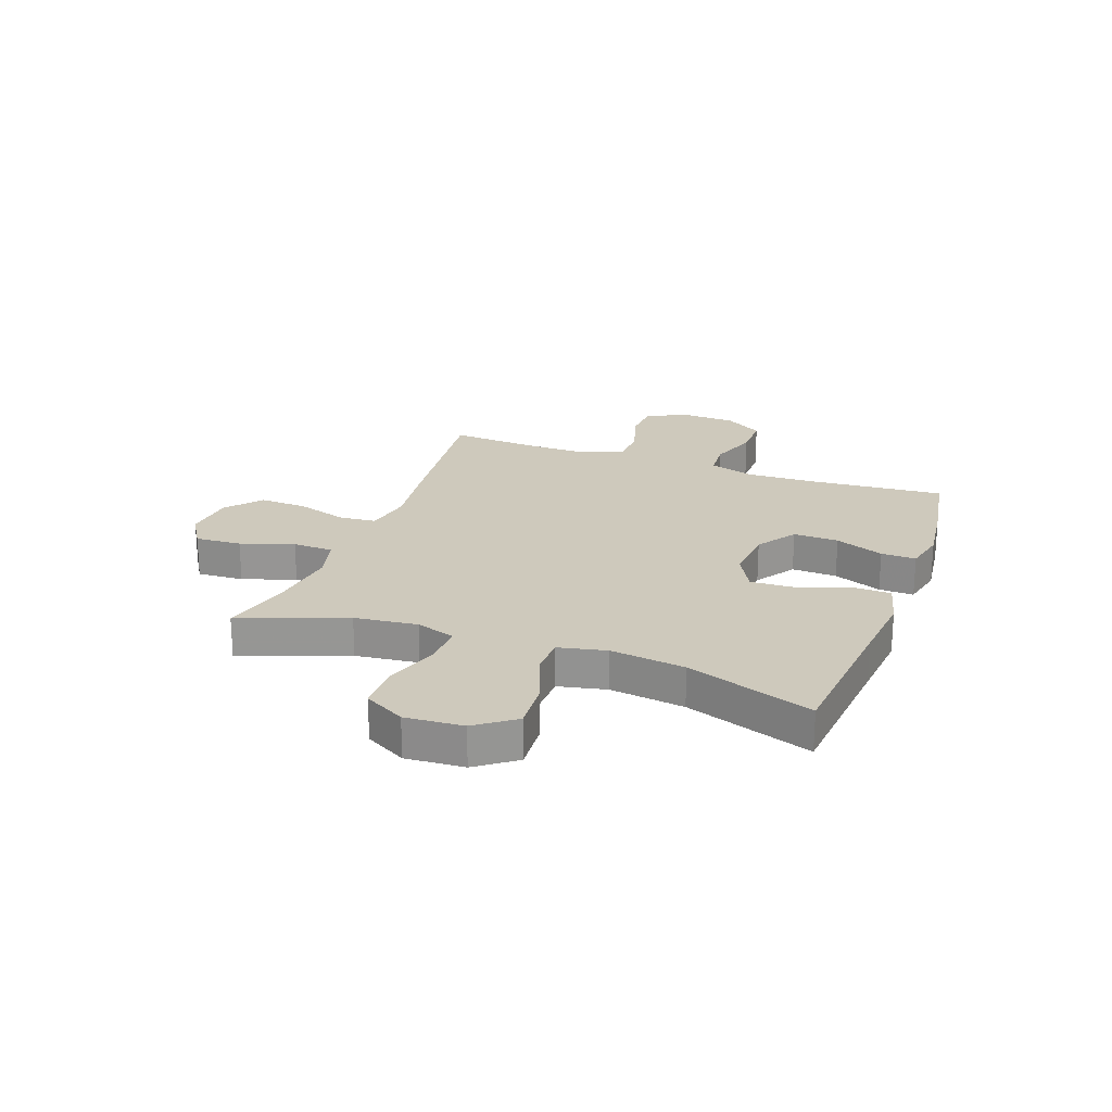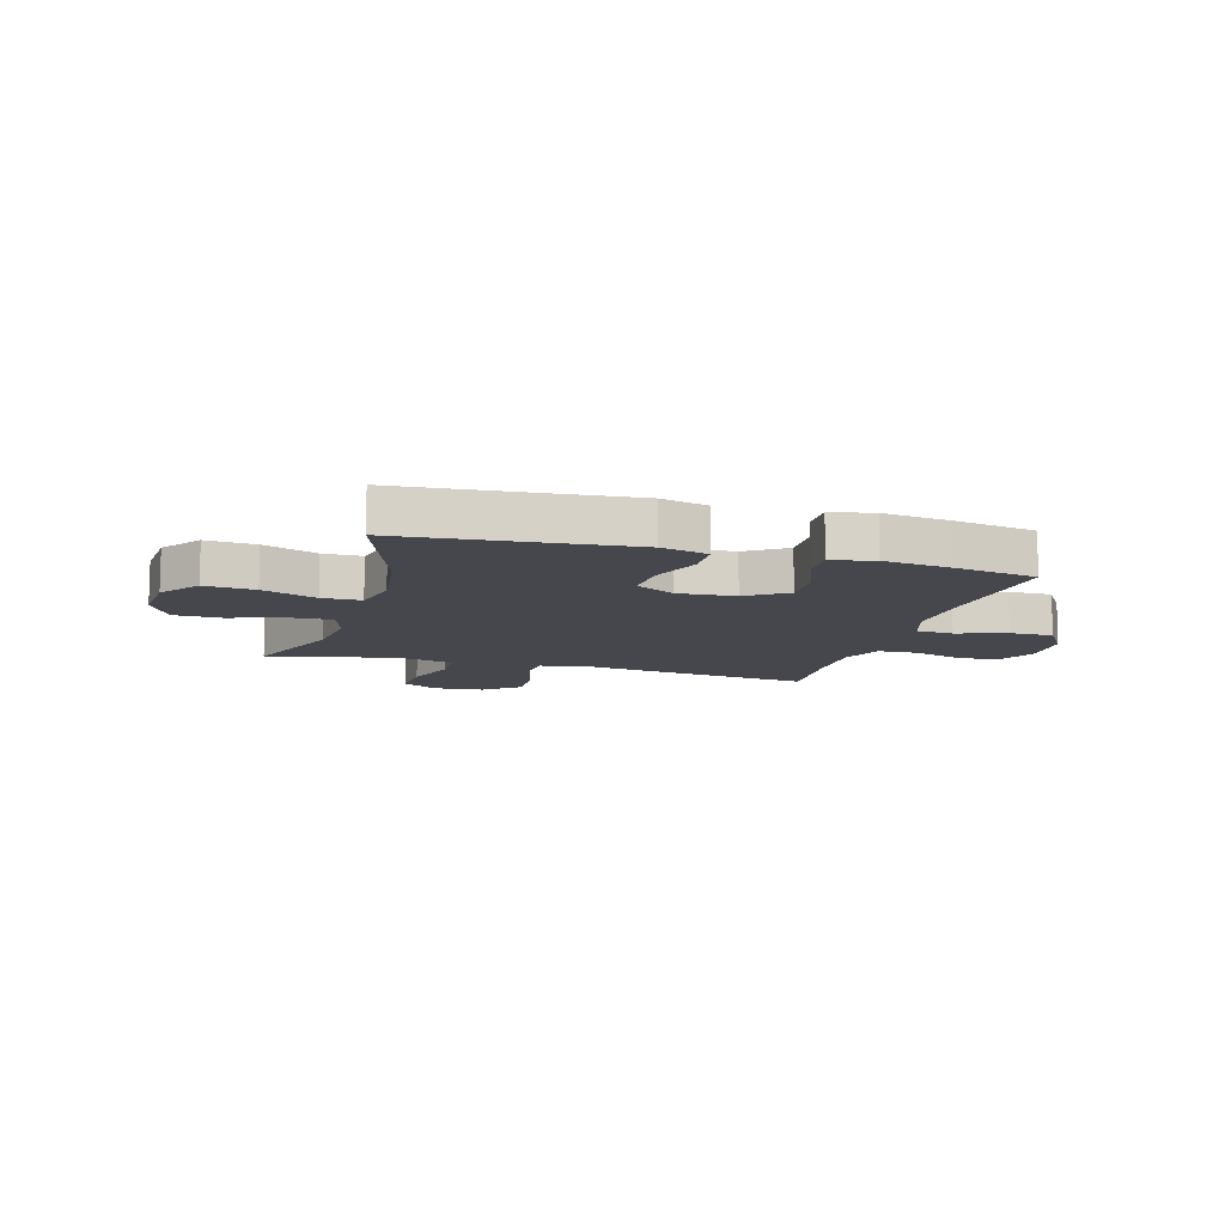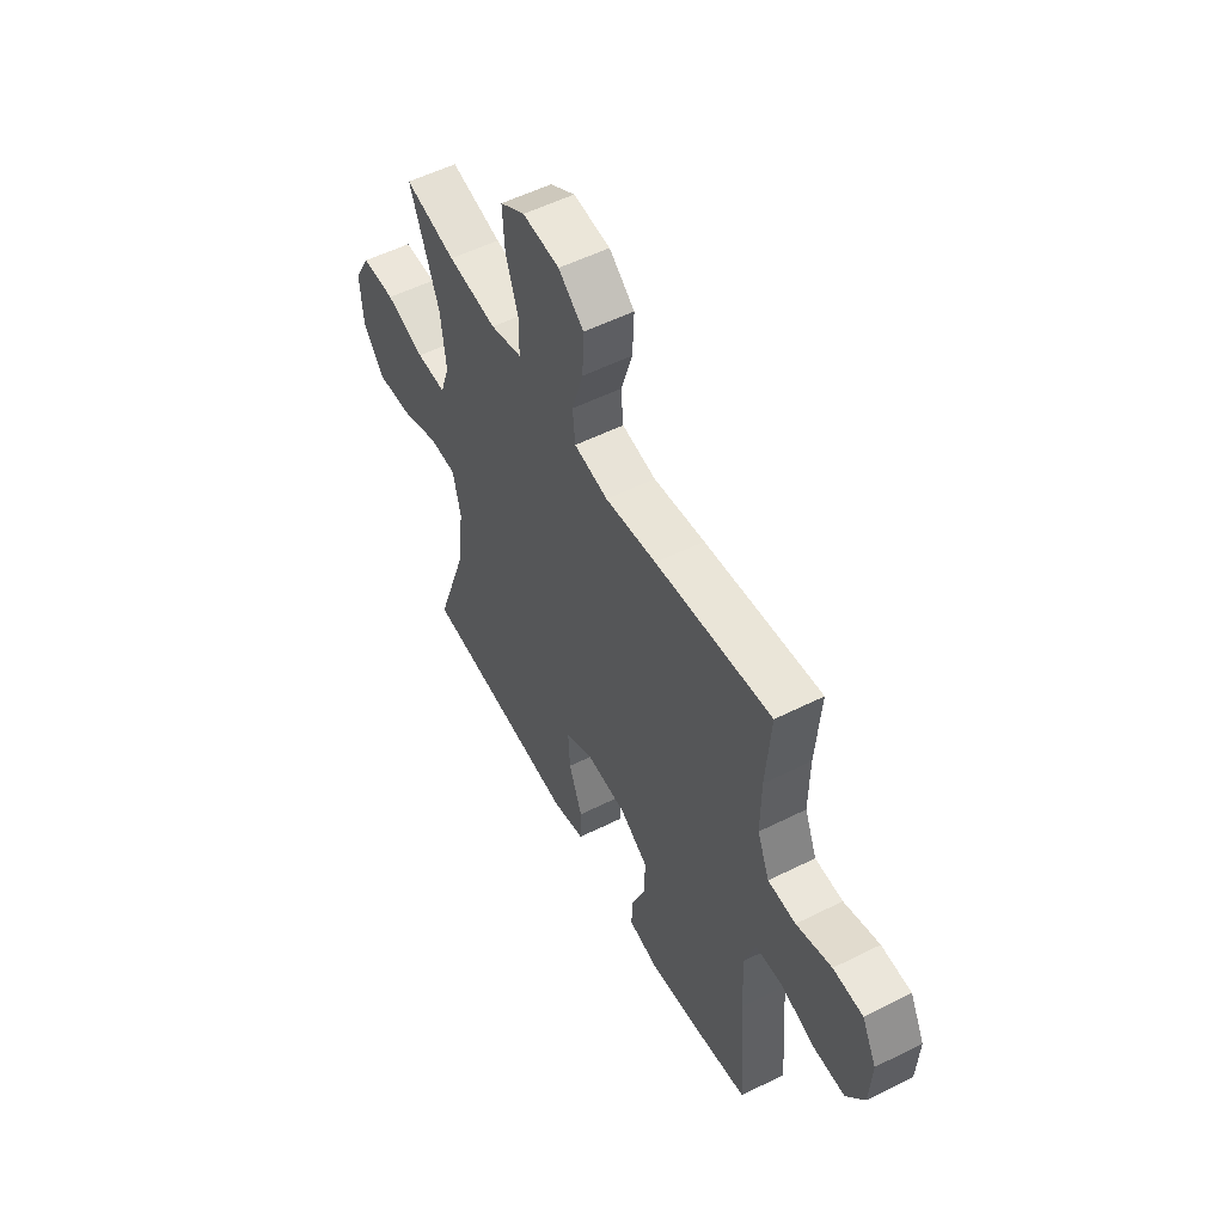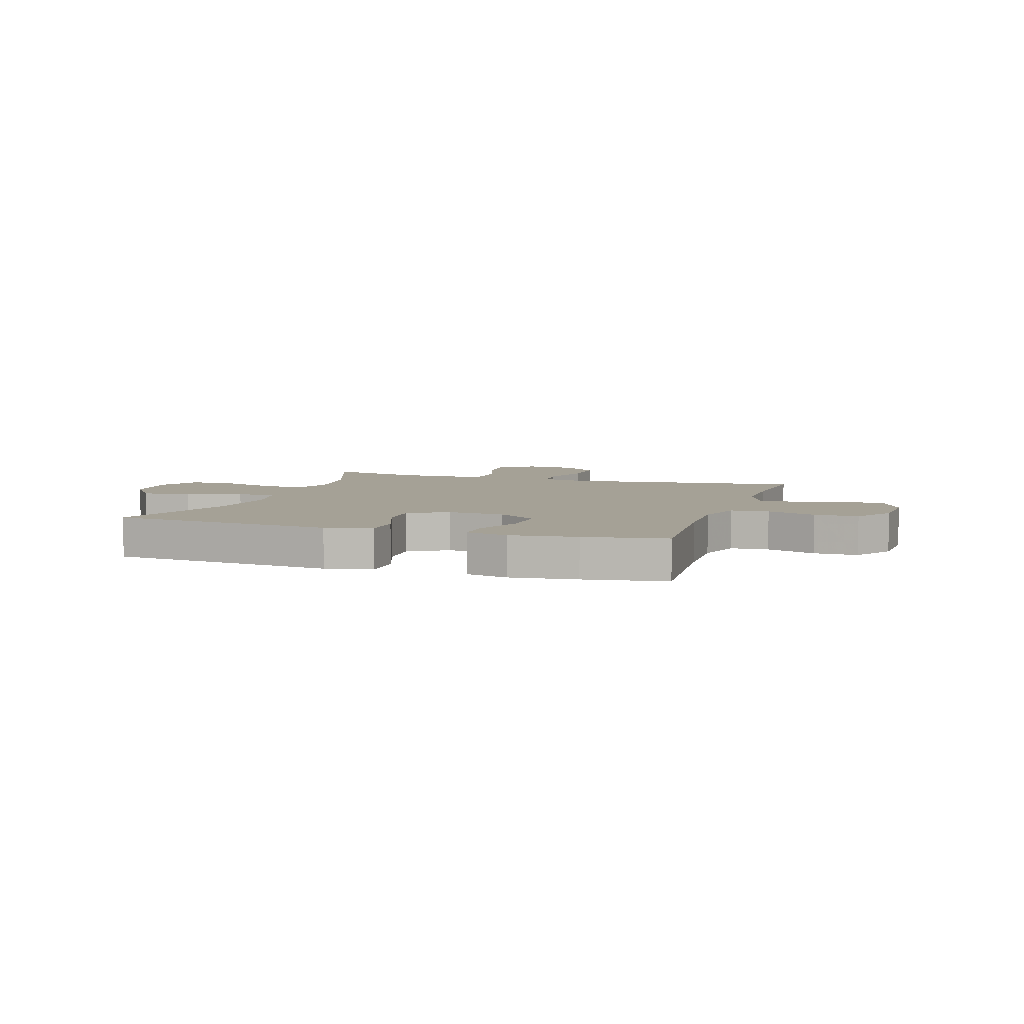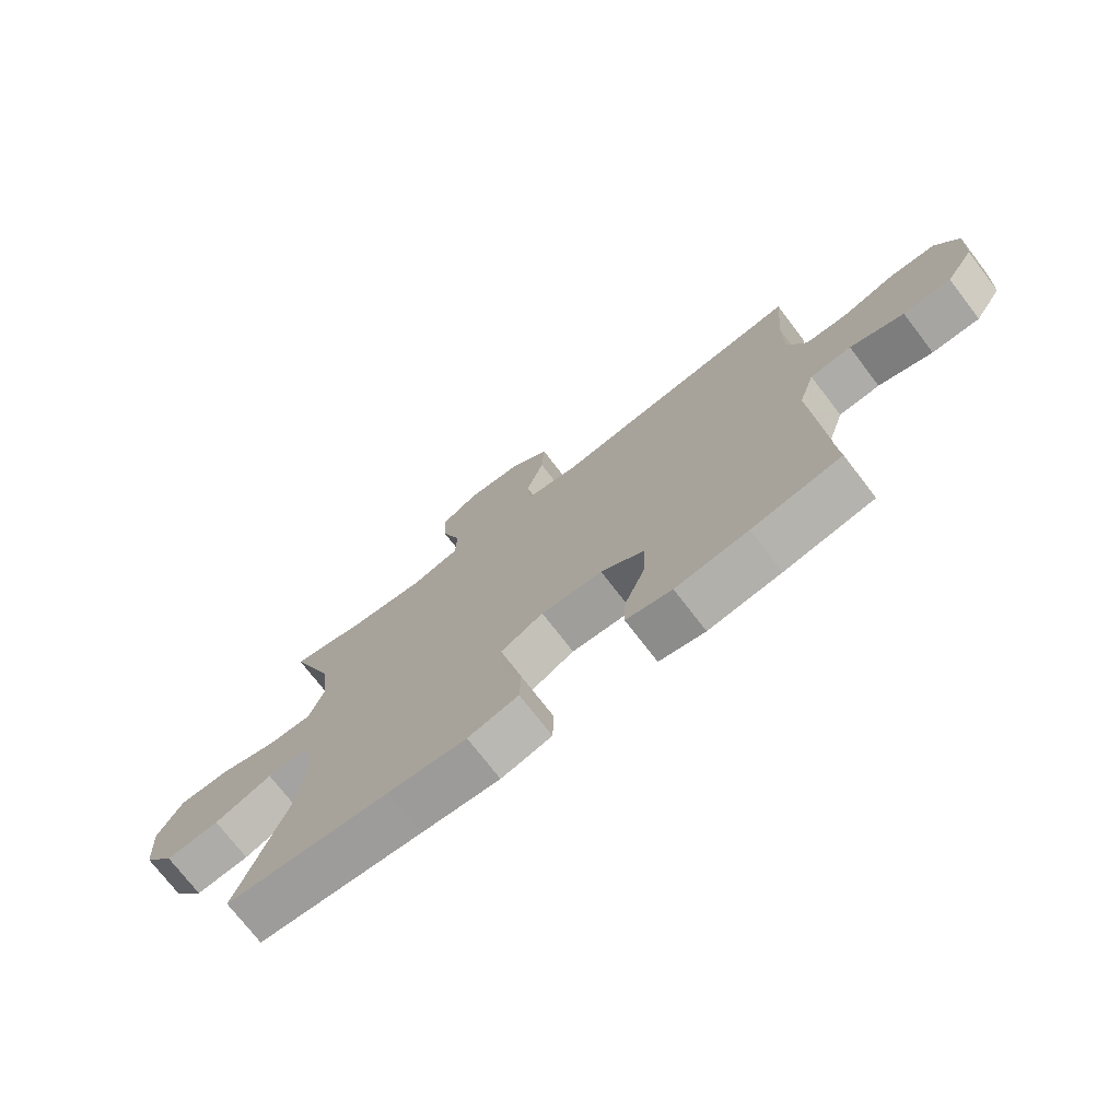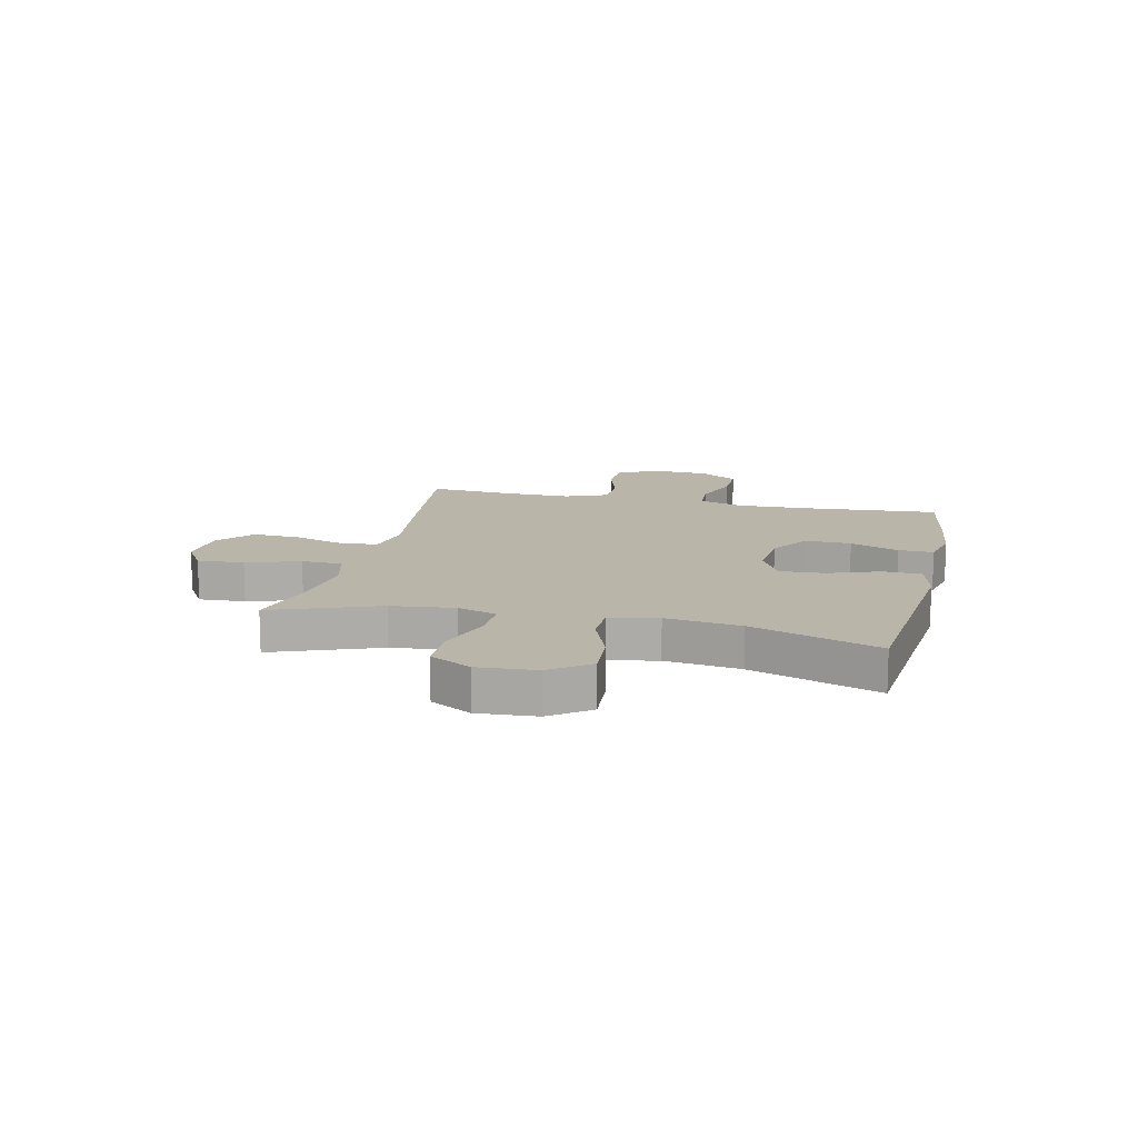
<metadata>
{"format":"obj","ext":"obj","renderer":"f3d","projection":"perspective","resolution":1024,"background":"white","views":[{"elev":22.3,"azim":110.2,"up":"+Y"},{"elev":-10.9,"azim":163.8,"up":"+Y"},{"elev":54.2,"azim":-118.0,"up":"+Z"},{"elev":6.1,"azim":-161.8,"up":"+Y"},{"elev":-73.7,"azim":-142.5,"up":"+Z"},{"elev":13.6,"azim":103.1,"up":"+Y"}]}
</metadata>
<code>
v 0.5 0.07 -0.5
v 0.227 0.07 -0.524
v 0.097 0.07 -0.536
v 0.013 0.07 -0.515
v 0.011 0.07 -0.445
v 0.045 0.07 -0.353
v 0.049 0.07 -0.273
v -0.022 0.07 -0.235
v -0.124 0.07 -0.242
v -0.196 0.07 -0.29
v -0.193 0.07 -0.372
v -0.158 0.07 -0.46
v -0.156 0.07 -0.523
v -0.232 0.07 -0.54
v -0.352 0.07 -0.525
v -0.5 0.07 -0.5
v -0.481 0.07 -0.255
v -0.477 0.07 -0.128
v -0.503 0.07 -0.046
v -0.571 0.07 -0.041
v -0.66 0.07 -0.071
v -0.739 0.07 -0.071
v -0.784 0.07 -0.001
v -0.789 0.07 0.101
v -0.752 0.07 0.173
v -0.677 0.07 0.176
v -0.588 0.07 0.148
v -0.518 0.07 0.151
v -0.487 0.07 0.226
v -0.488 0.07 0.341
v -0.5 0.07 0.5
v -0.207 0.07 0.464
v -0.077 0.07 0.446
v 0.009 0.07 0.462
v 0.015 0.07 0.529
v -0.014 0.07 0.622
v -0.018 0.07 0.708
v 0.046 0.07 0.76
v 0.139 0.07 0.768
v 0.202 0.07 0.729
v 0.197 0.07 0.645
v 0.165 0.07 0.549
v 0.167 0.07 0.476
v 0.247 0.07 0.454
v 0.371 0.07 0.469
v 0.5 0.07 0.5
v 0.427 0.07 0.309
v 0.414 0.07 0.195
v 0.438 0.07 0.124
v 0.513 0.07 0.126
v 0.611 0.07 0.158
v 0.696 0.07 0.157
v 0.737 0.07 0.083
v 0.73 0.07 -0.022
v 0.678 0.07 -0.092
v 0.588 0.07 -0.085
v 0.491 0.07 -0.048
v 0.421 0.07 -0.049
v 0.402 0.07 -0.136
v 0.42 0.07 -0.271
v 0.5 0 -0.5
v 0.227 0 -0.524
v 0.097 0 -0.536
v 0.013 0 -0.515
v 0.011 0 -0.445
v 0.045 0 -0.353
v 0.049 0 -0.273
v -0.022 0 -0.235
v -0.124 0 -0.242
v -0.196 0 -0.29
v -0.193 0 -0.372
v -0.158 0 -0.46
v -0.156 0 -0.523
v -0.232 0 -0.54
v -0.352 0 -0.525
v -0.5 0 -0.5
v -0.481 0 -0.255
v -0.477 0 -0.128
v -0.503 0 -0.046
v -0.571 0 -0.041
v -0.66 0 -0.071
v -0.739 0 -0.071
v -0.784 0 -0.001
v -0.789 0 0.101
v -0.752 0 0.173
v -0.677 0 0.176
v -0.588 0 0.148
v -0.518 0 0.151
v -0.487 0 0.226
v -0.488 0 0.341
v -0.5 0 0.5
v -0.207 0 0.464
v -0.077 0 0.446
v 0.009 0 0.462
v 0.015 0 0.529
v -0.014 0 0.622
v -0.018 0 0.708
v 0.046 0 0.76
v 0.139 0 0.768
v 0.202 0 0.729
v 0.197 0 0.645
v 0.165 0 0.549
v 0.167 0 0.476
v 0.247 0 0.454
v 0.371 0 0.469
v 0.5 0 0.5
v 0.427 0 0.309
v 0.414 0 0.195
v 0.438 0 0.124
v 0.513 0 0.126
v 0.611 0 0.158
v 0.696 0 0.157
v 0.737 0 0.083
v 0.73 0 -0.022
v 0.678 0 -0.092
v 0.588 0 -0.085
v 0.491 0 -0.048
v 0.421 0 -0.049
v 0.402 0 -0.136
v 0.42 0 -0.271
f 54 55 56 57
f 54 57 58
f 53 54 58
f 50 51 52 53
f 49 50 53 58
f 48 49 58 59
f 45 46 47
f 44 45 47 48
f 43 44 48 59
f 39 40 41 42
f 39 42 43
f 38 39 43
f 35 36 37 38
f 34 35 38 43
f 33 34 43 59
f 30 31 32 33
f 29 30 33 59
f 24 25 26 27
f 24 27 28
f 23 24 28
f 20 21 22 23
f 19 20 23 28
f 18 19 28 29
f 14 15 16 17
f 14 17 18
f 11 12 13 14
f 10 11 14 18
f 9 10 18 29
f 3 4 5 6
f 2 3 6 7
f 60 1 2 7
f 59 60 7 8
f 8 9 29 59
f 117 116 115 114
f 118 117 114
f 118 114 113
f 113 112 111 110
f 118 113 110 109
f 119 118 109 108
f 107 106 105
f 108 107 105 104
f 119 108 104 103
f 102 101 100 99
f 103 102 99
f 103 99 98
f 98 97 96 95
f 103 98 95 94
f 119 103 94 93
f 93 92 91 90
f 119 93 90 89
f 87 86 85 84
f 88 87 84
f 88 84 83
f 83 82 81 80
f 88 83 80 79
f 89 88 79 78
f 77 76 75 74
f 78 77 74
f 74 73 72 71
f 78 74 71 70
f 89 78 70 69
f 66 65 64 63
f 67 66 63 62
f 67 62 61 120
f 68 67 120 119
f 119 89 69 68
f 1 61 62 2
f 2 62 63 3
f 3 63 64 4
f 4 64 65 5
f 5 65 66 6
f 6 66 67 7
f 7 67 68 8
f 8 68 69 9
f 9 69 70 10
f 10 70 71 11
f 11 71 72 12
f 12 72 73 13
f 13 73 74 14
f 14 74 75 15
f 15 75 76 16
f 16 76 77 17
f 17 77 78 18
f 18 78 79 19
f 19 79 80 20
f 20 80 81 21
f 21 81 82 22
f 22 82 83 23
f 23 83 84 24
f 24 84 85 25
f 25 85 86 26
f 26 86 87 27
f 27 87 88 28
f 28 88 89 29
f 29 89 90 30
f 30 90 91 31
f 31 91 92 32
f 32 92 93 33
f 33 93 94 34
f 34 94 95 35
f 35 95 96 36
f 36 96 97 37
f 37 97 98 38
f 38 98 99 39
f 39 99 100 40
f 40 100 101 41
f 41 101 102 42
f 42 102 103 43
f 43 103 104 44
f 44 104 105 45
f 45 105 106 46
f 46 106 107 47
f 47 107 108 48
f 48 108 109 49
f 49 109 110 50
f 50 110 111 51
f 51 111 112 52
f 52 112 113 53
f 53 113 114 54
f 54 114 115 55
f 55 115 116 56
f 56 116 117 57
f 57 117 118 58
f 58 118 119 59
f 59 119 120 60
f 60 120 61 1

</code>
